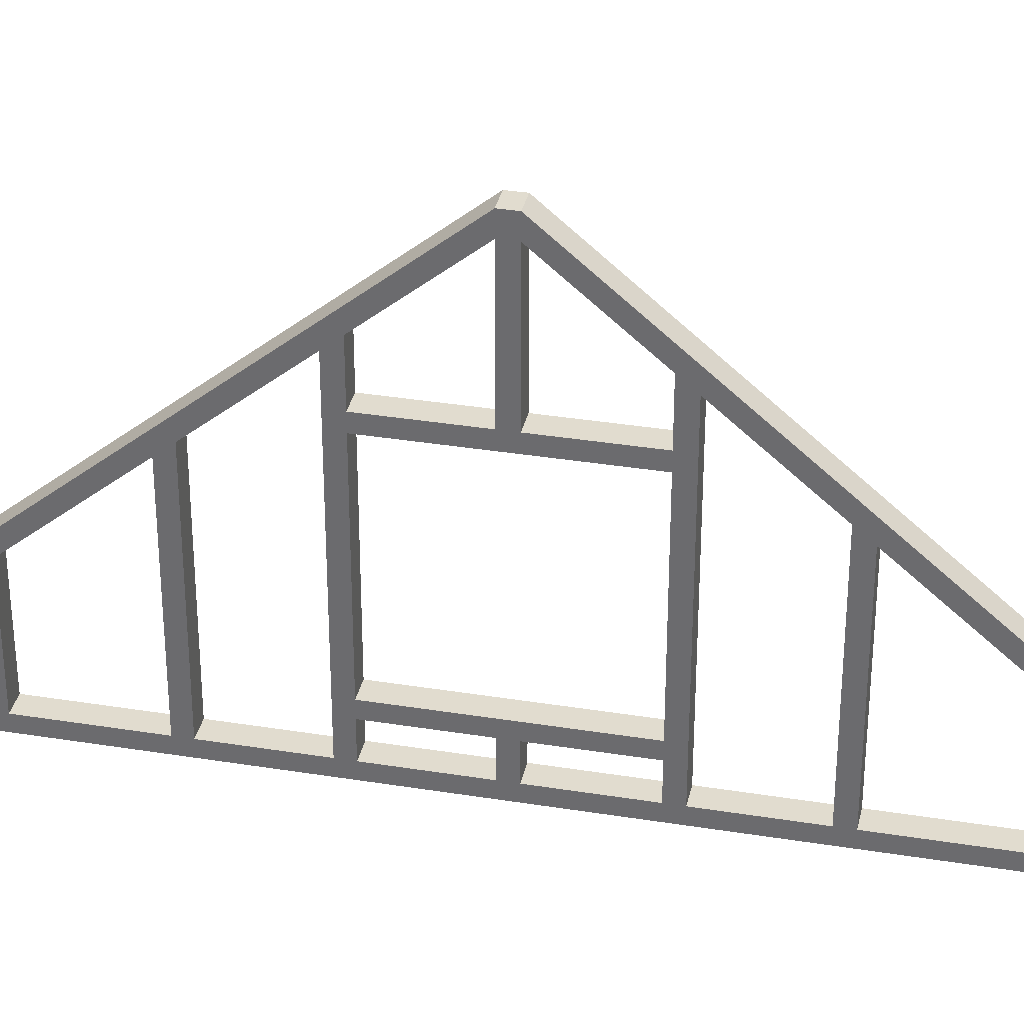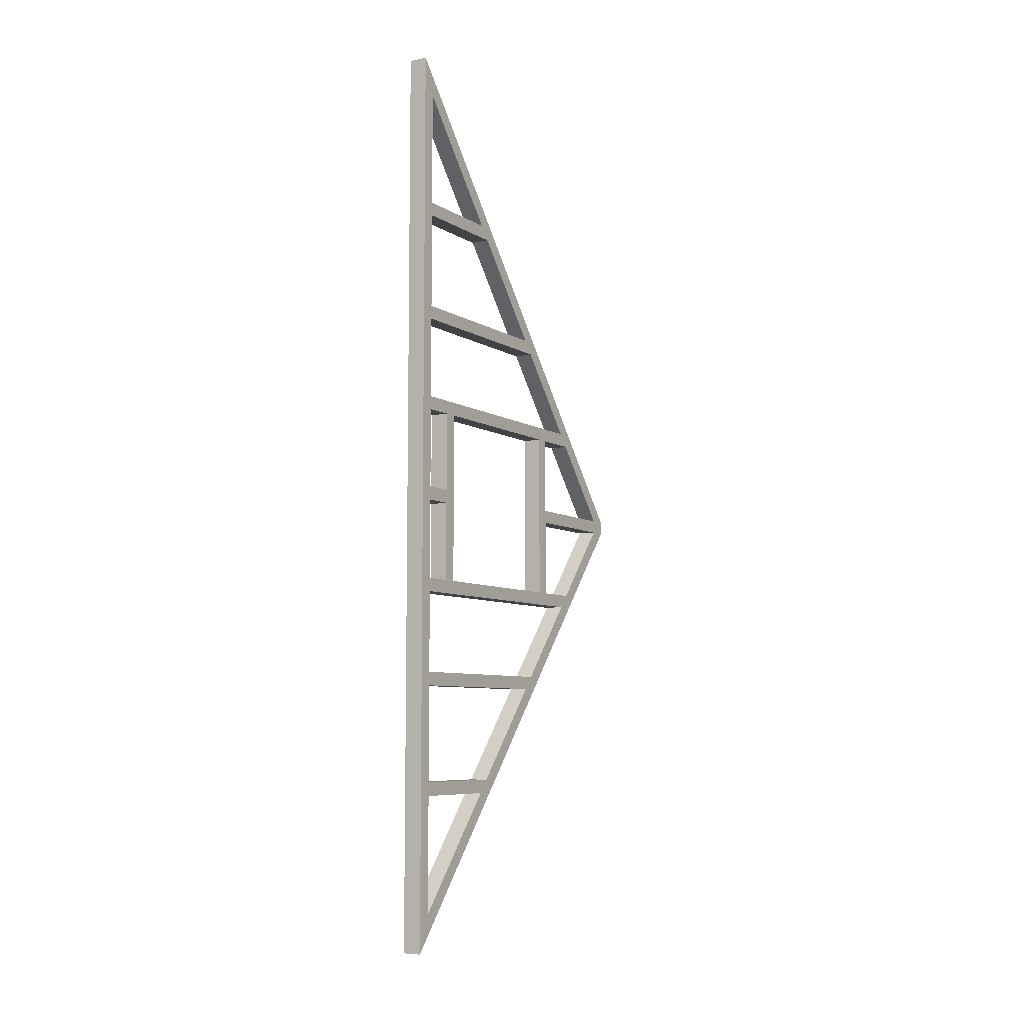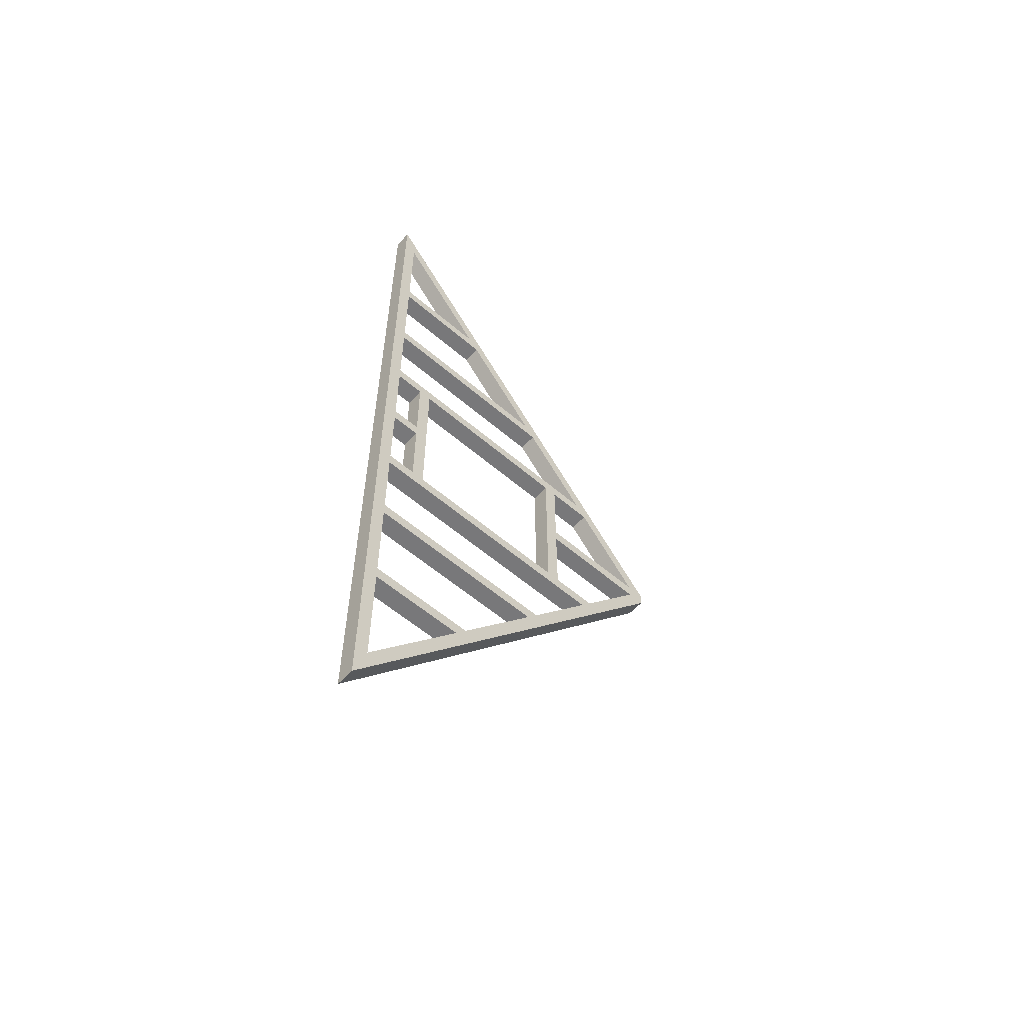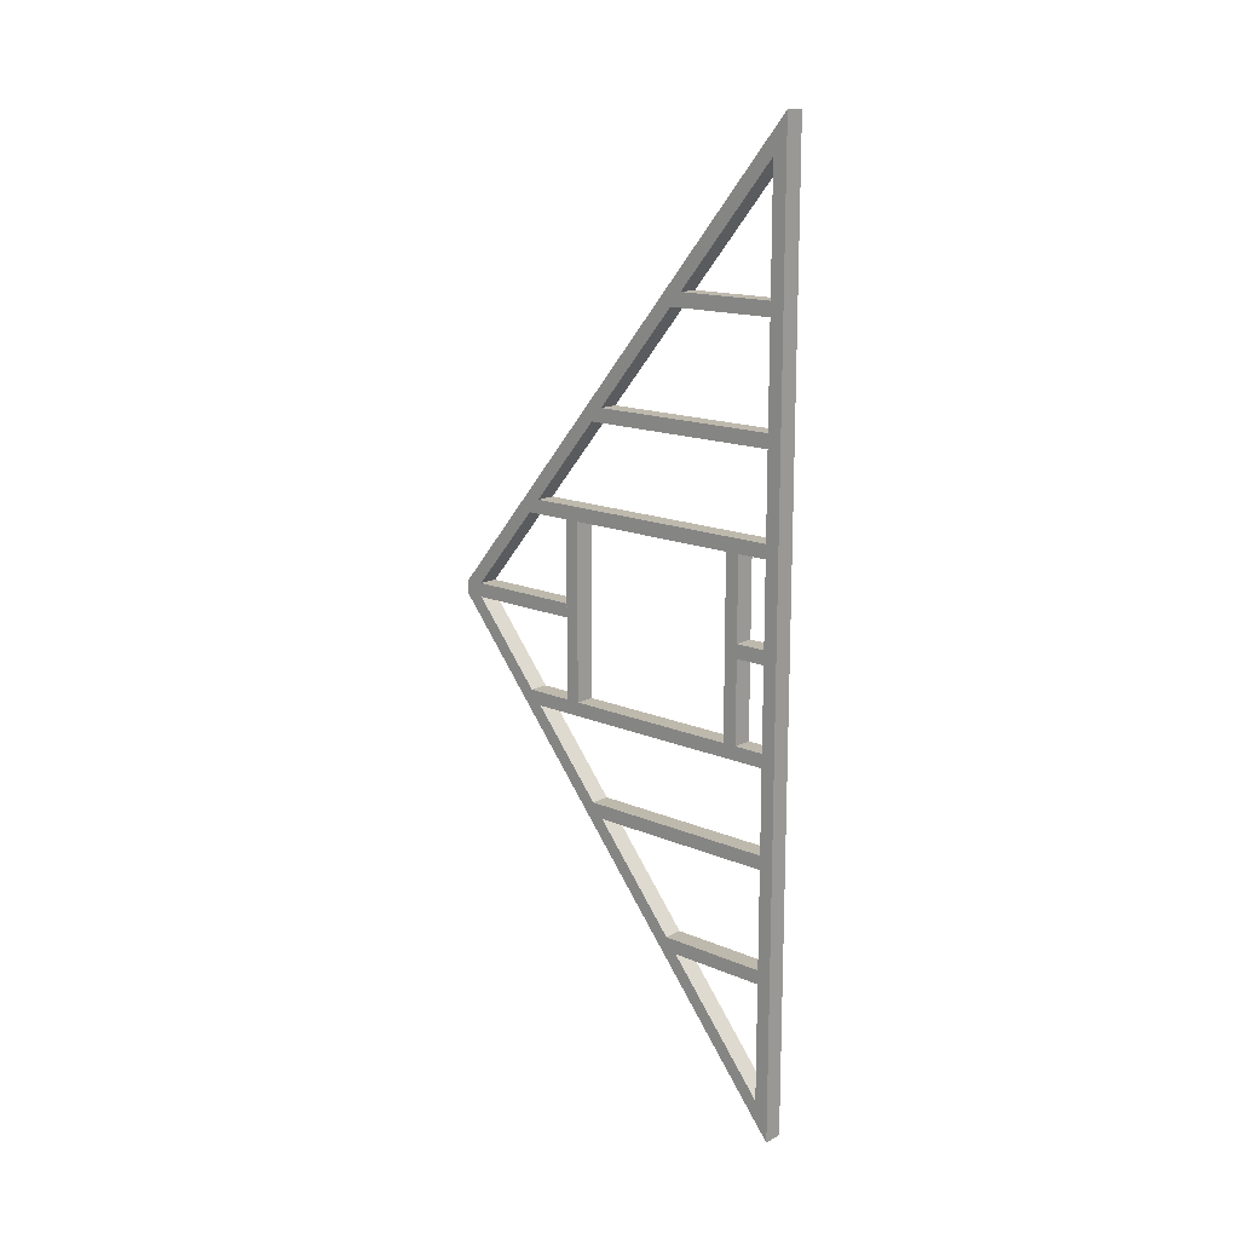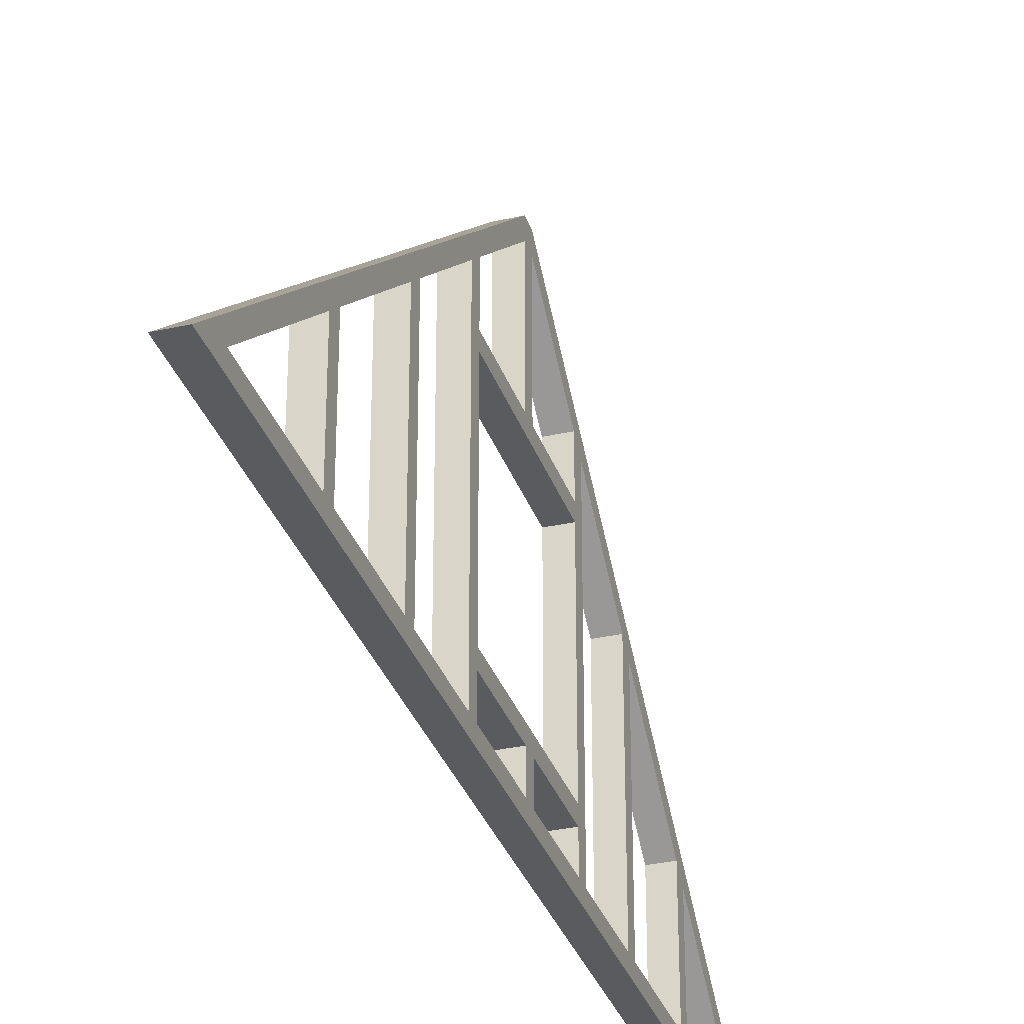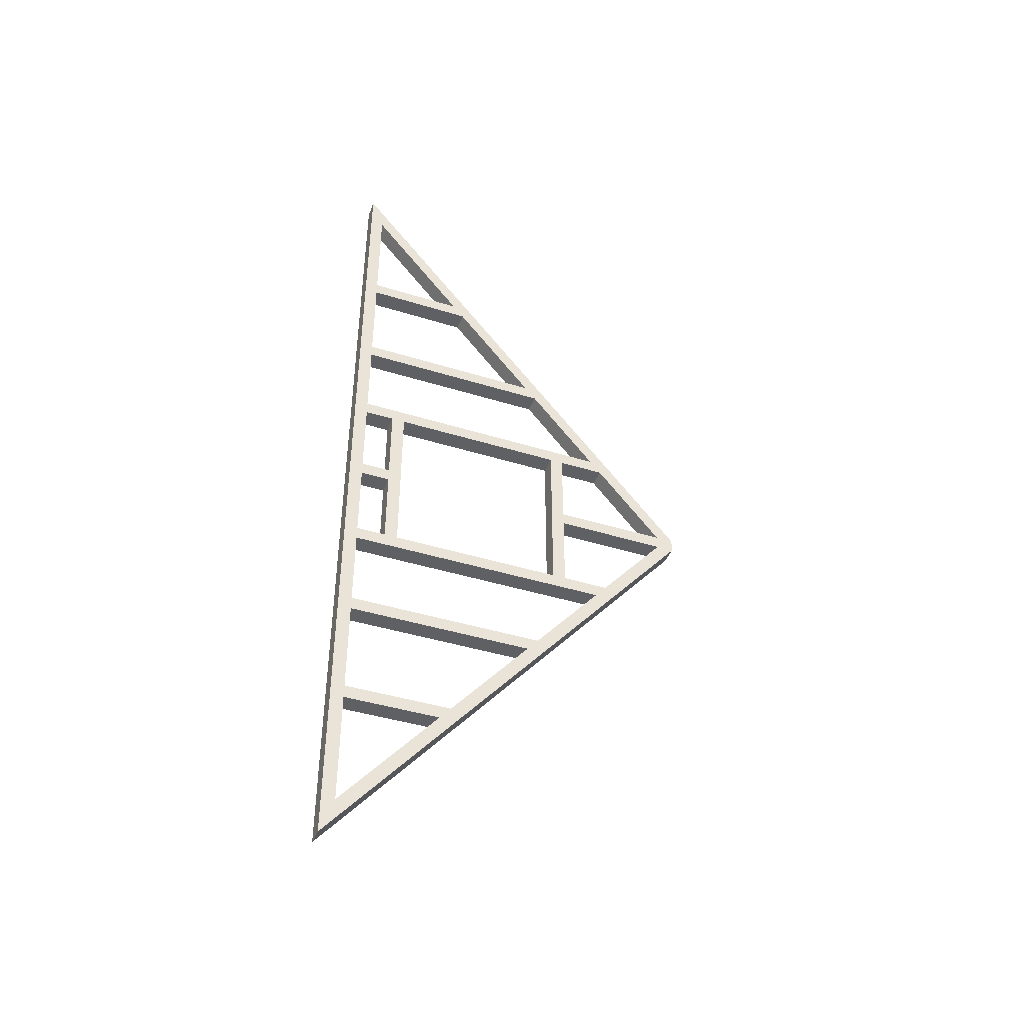
<metadata>
{"format":"obj","ext":"obj","renderer":"f3d","projection":"perspective","resolution":1024,"background":"white","views":[{"elev":34.5,"azim":102.3,"up":"+Y"},{"elev":-7.2,"azim":31.3,"up":"+Z"},{"elev":-57.5,"azim":48.3,"up":"+Z"},{"elev":15.3,"azim":-47.8,"up":"+Z"},{"elev":-32.3,"azim":-162.6,"up":"+Y"},{"elev":-42.6,"azim":69.7,"up":"+Z"}]}
</metadata>
<code>
o tiled_wall_roof_4000_frame_win_600x600
v 0.09494 0.25 -1.629
v 0.09494 0.25 1.629
v 0.02494 0.25 -1.629
v 0.02494 0.25 1.629
v 0.09494 0.2 -1.689
v 0.09494 0.2 1.689
v 0.02494 0.2 -1.689
v 0.02494 0.2 1.689
v 0.09494 1.596 0.025
v 0.09494 0.25 1.629
v 0.02494 1.596 0.025
v 0.02494 0.25 1.629
v 0.09494 1.531 0.025
v 0.09494 0.25 1.551
v 0.02494 1.531 0.025
v 0.02494 0.25 1.551
v 0.09494 1.596 0.025
v 0.09494 1.11 0.025
v 0.02494 1.596 0.025
v 0.02494 1.11 0.025
v 0.09494 1.596 -0.025
v 0.09494 1.11 -0.025
v 0.02494 1.596 -0.025
v 0.02494 1.11 -0.025
v 0.09494 0.9899 0.6697
v 0.09494 0.25 0.6697
v 0.02494 0.9899 0.6697
v 0.02494 0.25 0.6697
v 0.09494 0.948 0.7197
v 0.09494 0.25 0.7197
v 0.02494 0.948 0.7197
v 0.02494 0.25 0.7197
v 0.09494 0.6498 1.075
v 0.09494 0.25 1.075
v 0.02494 0.6498 1.075
v 0.02494 0.25 1.075
v 0.09494 0.6079 1.125
v 0.09494 0.25 1.125
v 0.02494 0.6079 1.125
v 0.02494 0.25 1.125
v 0.09494 1.596 -0.025
v 0.09494 0.25 -1.629
v 0.02494 1.596 -0.025
v 0.02494 0.25 -1.629
v 0.09494 1.531 -0.025
v 0.09494 0.25 -1.551
v 0.02494 1.531 -0.025
v 0.02494 0.25 -1.551
v 0.09494 0.6498 -1.075
v 0.09494 0.25 -1.075
v 0.02494 0.6498 -1.075
v 0.02494 0.25 -1.075
v 0.09494 0.6079 -1.125
v 0.09494 0.25 -1.125
v 0.02494 0.6079 -1.125
v 0.02494 0.25 -1.125
v 0.09494 1.11 -0.32
v 0.09494 1.11 0.32
v 0.02494 1.11 -0.32
v 0.02494 1.11 0.32
v 0.09494 1.06 -0.32
v 0.09494 1.06 0.32
v 0.02494 1.06 -0.32
v 0.02494 1.06 0.32
v 0.09494 1.283 0.32
v 0.09494 0.25 0.32
v 0.02494 1.283 0.32
v 0.02494 0.25 0.32
v 0.09494 1.241 0.37
v 0.09494 0.25 0.37
v 0.02494 1.241 0.37
v 0.02494 0.25 0.37
v 0.09494 0.9899 -0.6697
v 0.09494 0.25 -0.6697
v 0.02494 0.9899 -0.6697
v 0.02494 0.25 -0.6697
v 0.09494 0.948 -0.7197
v 0.09494 0.25 -0.7197
v 0.02494 0.948 -0.7197
v 0.02494 0.25 -0.7197
v 0.09494 1.283 -0.32
v 0.09494 0.25 -0.32
v 0.02494 1.283 -0.32
v 0.02494 0.25 -0.32
v 0.09494 1.241 -0.37
v 0.09494 0.25 -0.37
v 0.02494 1.241 -0.37
v 0.02494 0.25 -0.37
v 0.09494 0.36 0.025
v 0.09494 0.25 0.025
v 0.02494 0.36 0.025
v 0.02494 0.25 0.025
v 0.09494 0.36 -0.025
v 0.09494 0.25 -0.025
v 0.02494 0.36 -0.025
v 0.02494 0.25 -0.025
v 0.09494 0.41 -0.32
v 0.09494 0.41 0.32
v 0.02494 0.41 -0.32
v 0.02494 0.41 0.32
v 0.09494 0.36 -0.32
v 0.09494 0.36 0.32
v 0.02494 0.36 -0.32
v 0.02494 0.36 0.32
f 2 1 3 4
f 6 8 7 5
f 1 5 7 3
f 3 7 8 4
f 2 6 5 1
f 4 8 6 2
f 10 9 11 12
f 14 16 15 13
f 9 13 15 11
f 11 15 16 12
f 10 14 13 9
f 12 16 14 10
f 18 17 19 20
f 22 24 23 21
f 17 21 23 19
f 19 23 24 20
f 18 22 21 17
f 20 24 22 18
f 26 28 27 25
f 30 29 31 32
f 25 27 31 29
f 27 28 32 31
f 26 25 29 30
f 28 26 30 32
f 34 36 35 33
f 38 37 39 40
f 33 35 39 37
f 35 36 40 39
f 34 33 37 38
f 36 34 38 40
f 42 44 43 41
f 46 45 47 48
f 41 43 47 45
f 43 44 48 47
f 42 41 45 46
f 44 42 46 48
f 50 49 51 52
f 54 56 55 53
f 49 53 55 51
f 51 55 56 52
f 50 54 53 49
f 52 56 54 50
f 58 57 59 60
f 62 64 63 61
f 57 61 63 59
f 59 63 64 60
f 58 62 61 57
f 60 64 62 58
f 66 68 67 65
f 70 69 71 72
f 65 67 71 69
f 67 68 72 71
f 66 65 69 70
f 68 66 70 72
f 74 73 75 76
f 78 80 79 77
f 73 77 79 75
f 75 79 80 76
f 74 78 77 73
f 76 80 78 74
f 82 81 83 84
f 86 88 87 85
f 81 85 87 83
f 83 87 88 84
f 82 86 85 81
f 84 88 86 82
f 90 89 91 92
f 94 96 95 93
f 89 93 95 91
f 91 95 96 92
f 90 94 93 89
f 92 96 94 90
f 98 97 99 100
f 102 104 103 101
f 97 101 103 99
f 99 103 104 100
f 98 102 101 97
f 100 104 102 98

</code>
